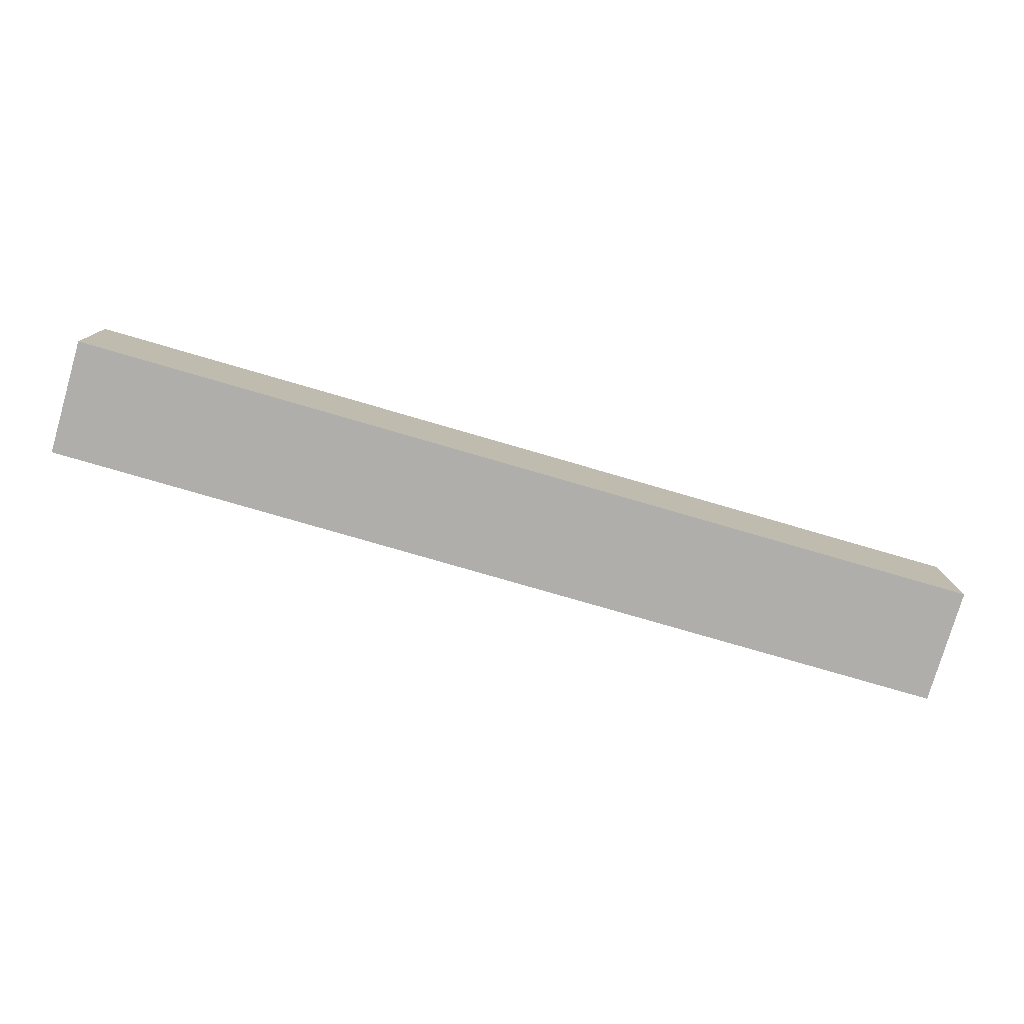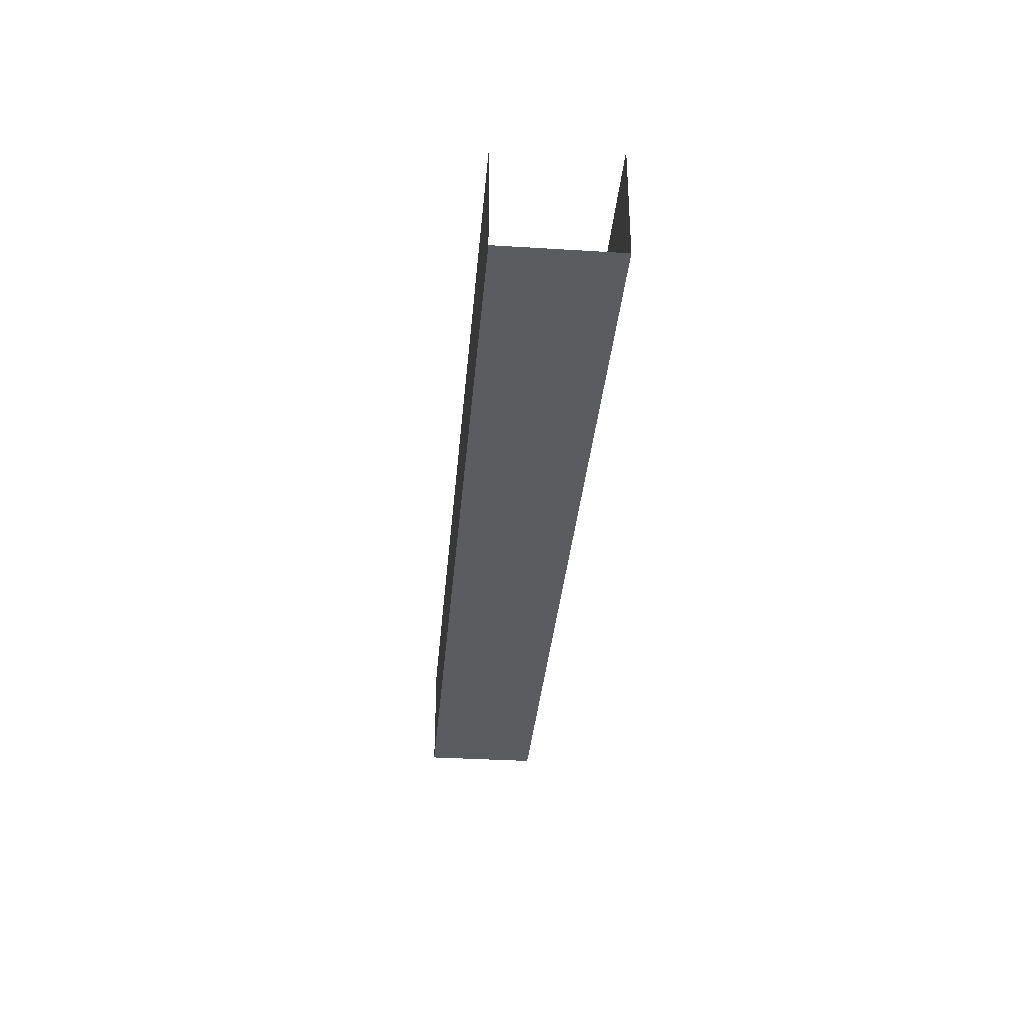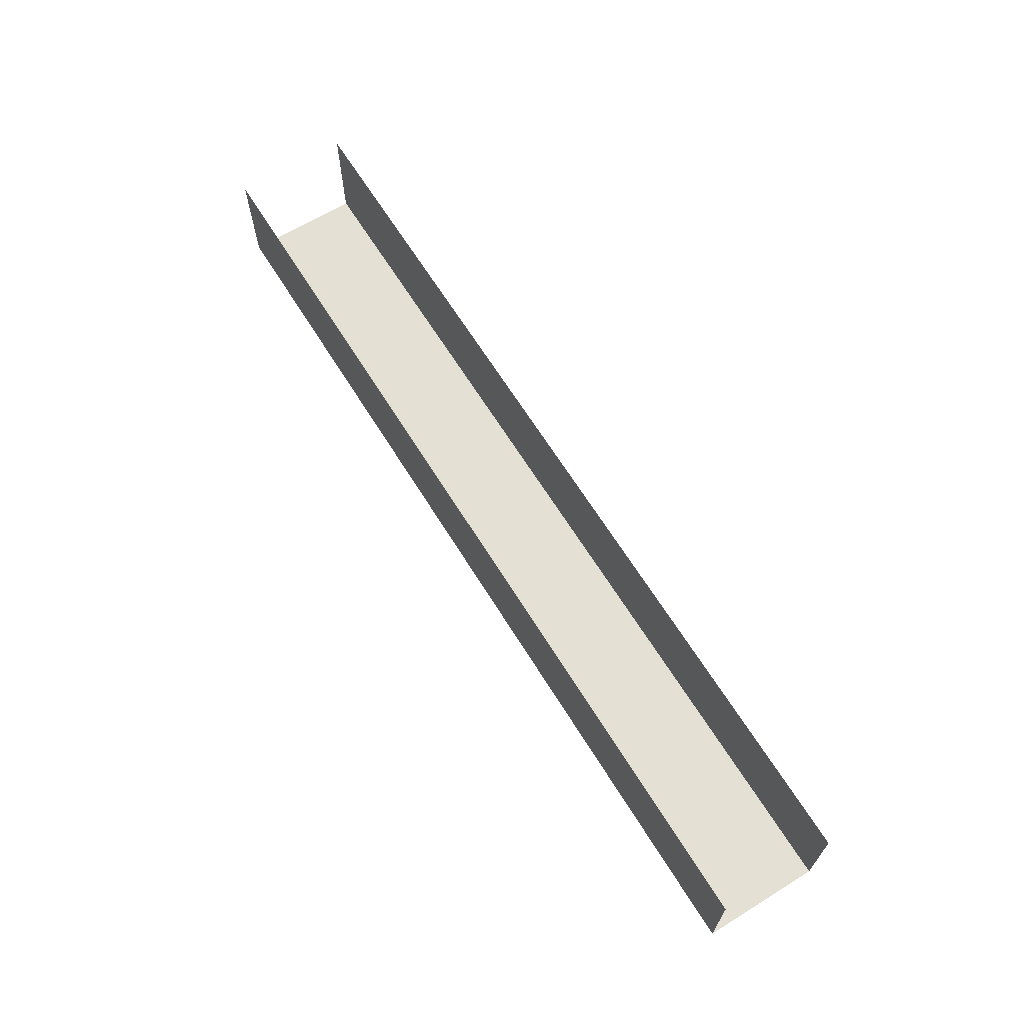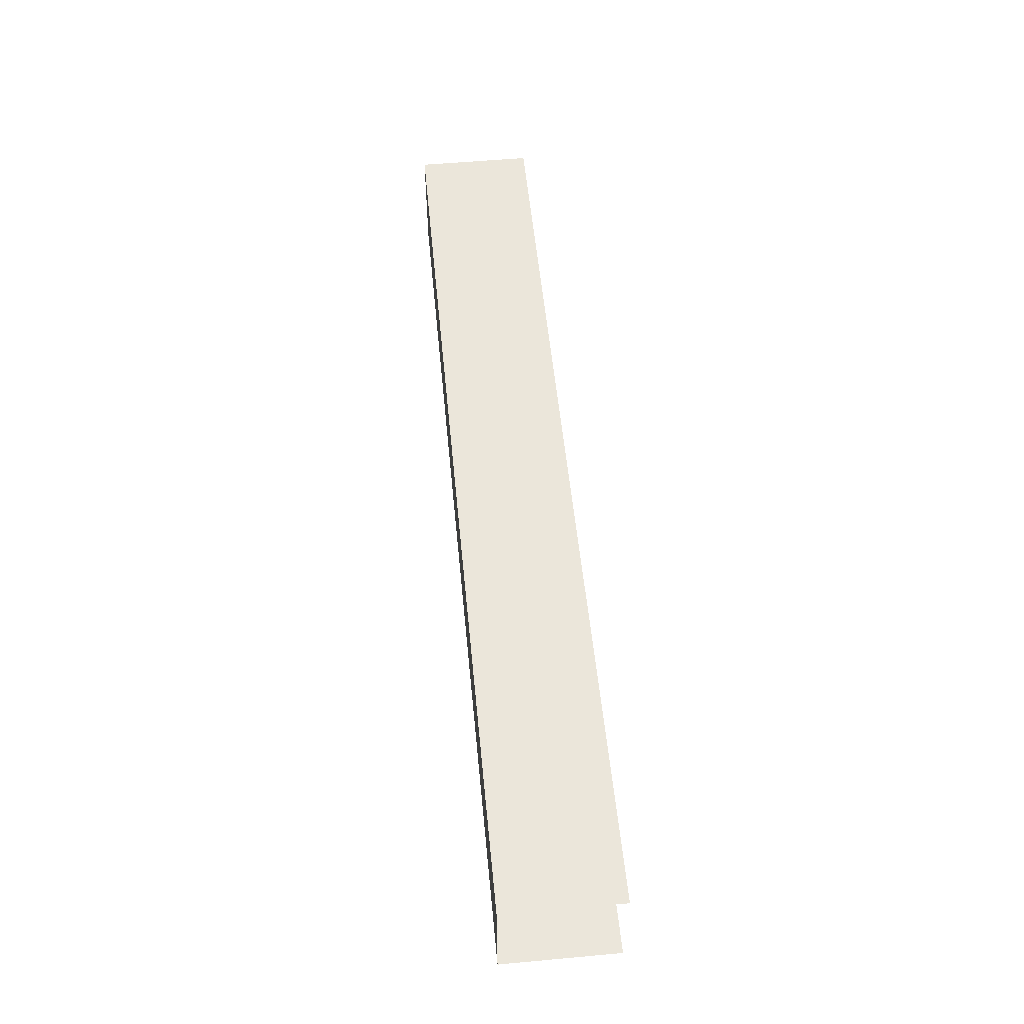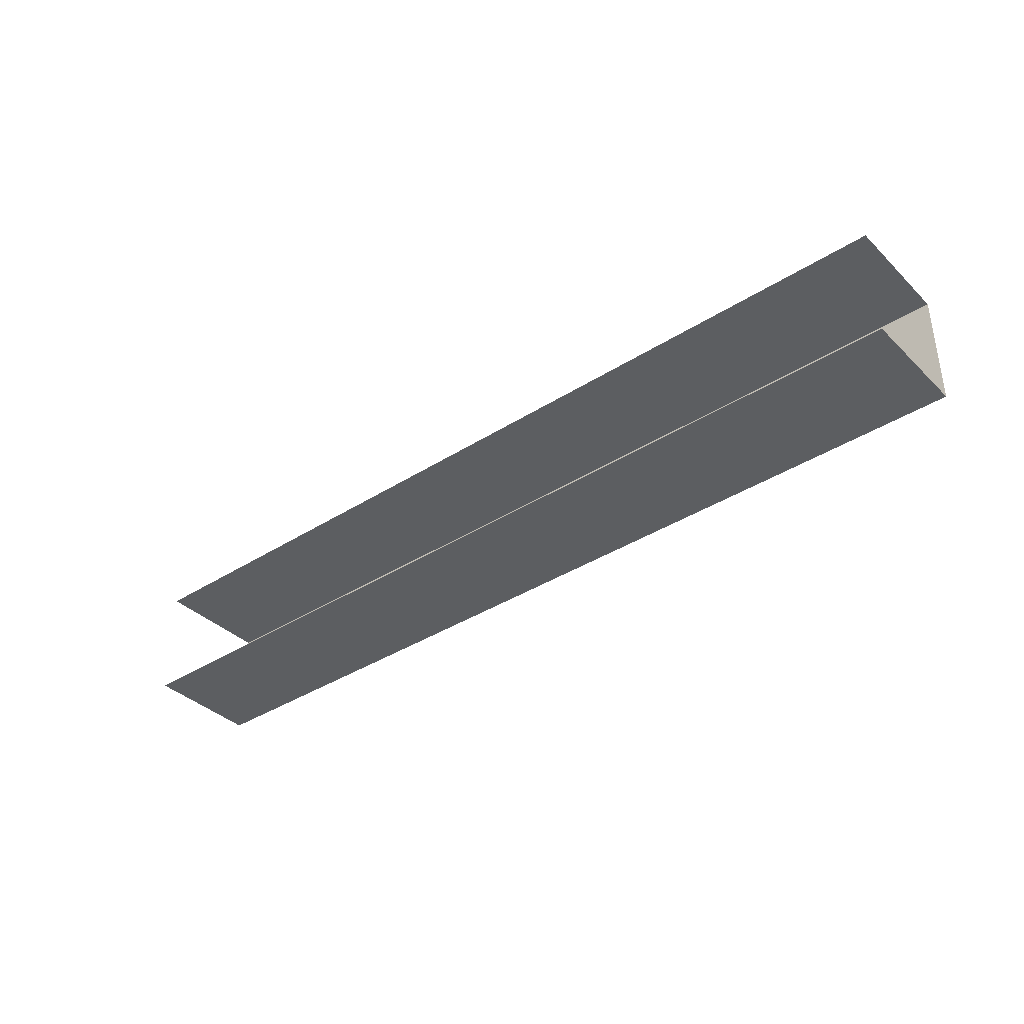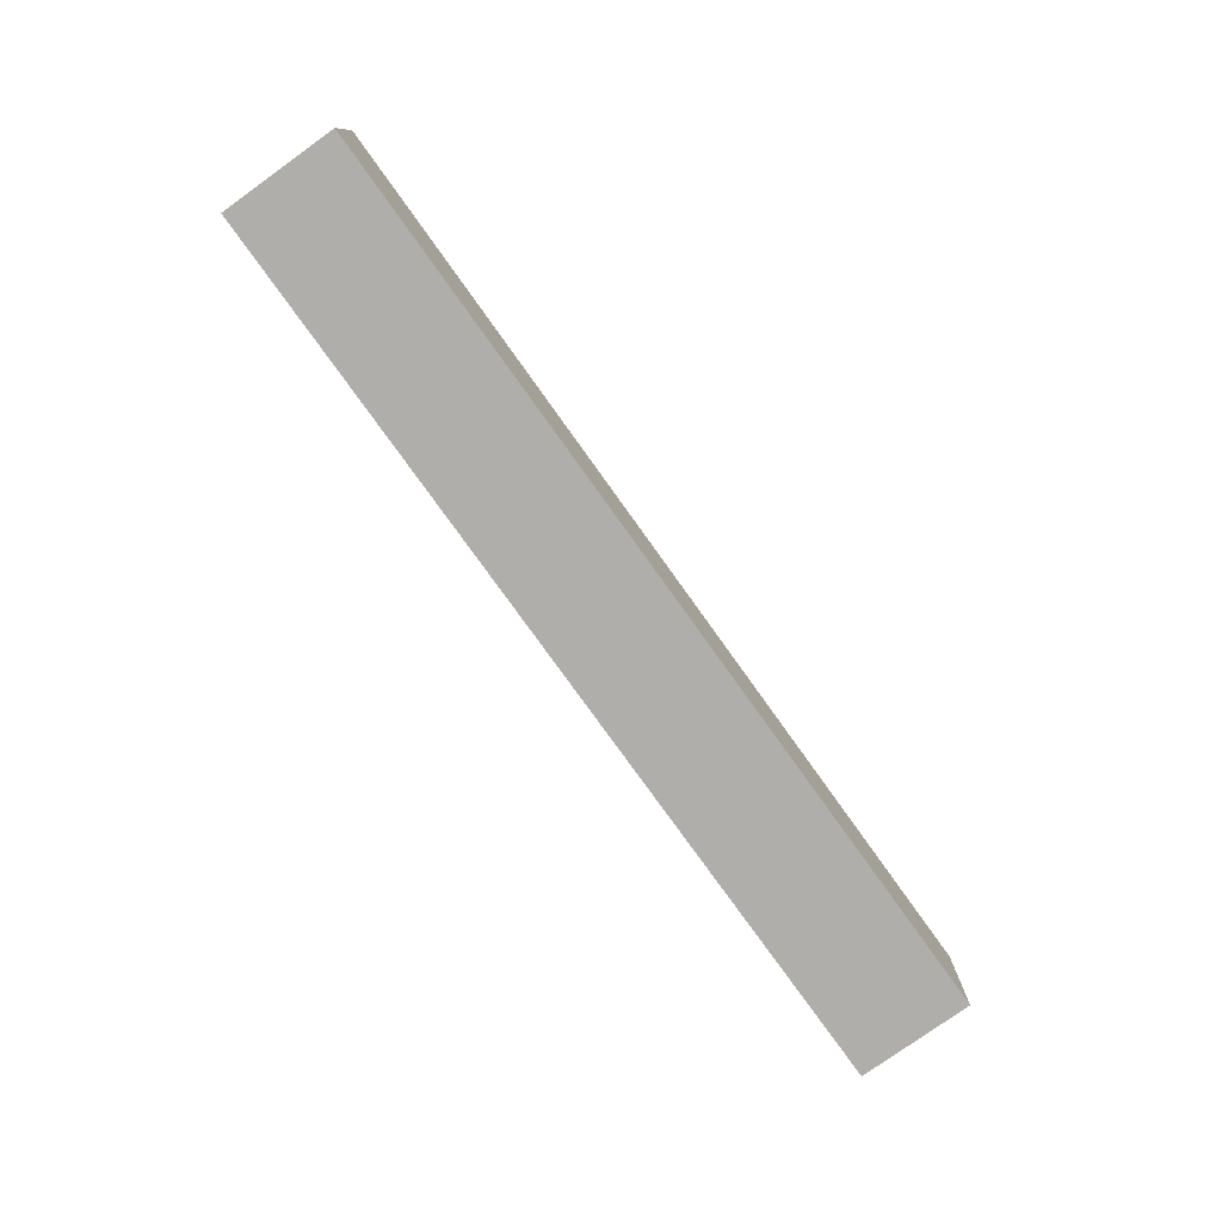
<metadata>
{"format":"obj","ext":"obj","renderer":"f3d","projection":"perspective","resolution":1024,"background":"white","views":[{"elev":-77.9,"azim":-16.2,"up":"+Z"},{"elev":-34.2,"azim":85.2,"up":"+Z"},{"elev":65.6,"azim":-121.8,"up":"+Z"},{"elev":54.7,"azim":-95.5,"up":"+Y"},{"elev":-37.3,"azim":39.4,"up":"+Y"},{"elev":-77.9,"azim":125.6,"up":"+Y"}]}
</metadata>
<code>
o top_Cube.001
v -8.5 8 1e-06
v -8.5 6 1e-06
v -8.5 8 -2
v -8.5 6 -2
v 7.5 8 -1e-06
v 7.5 6 -1e-06
v 7.5 8 -2
v 7.5 6 -2
f 1 5 7 3
f 6 2 4 8
f 4 3 7 8

</code>
